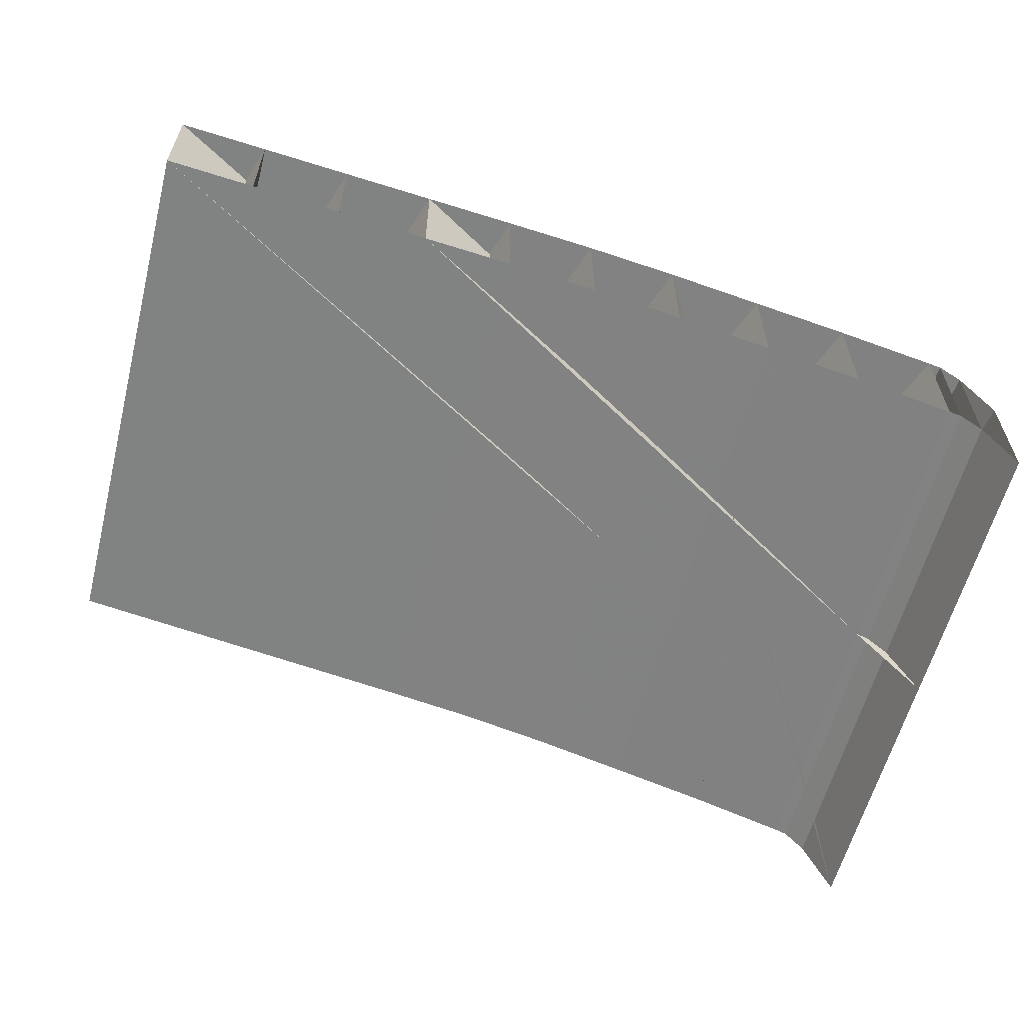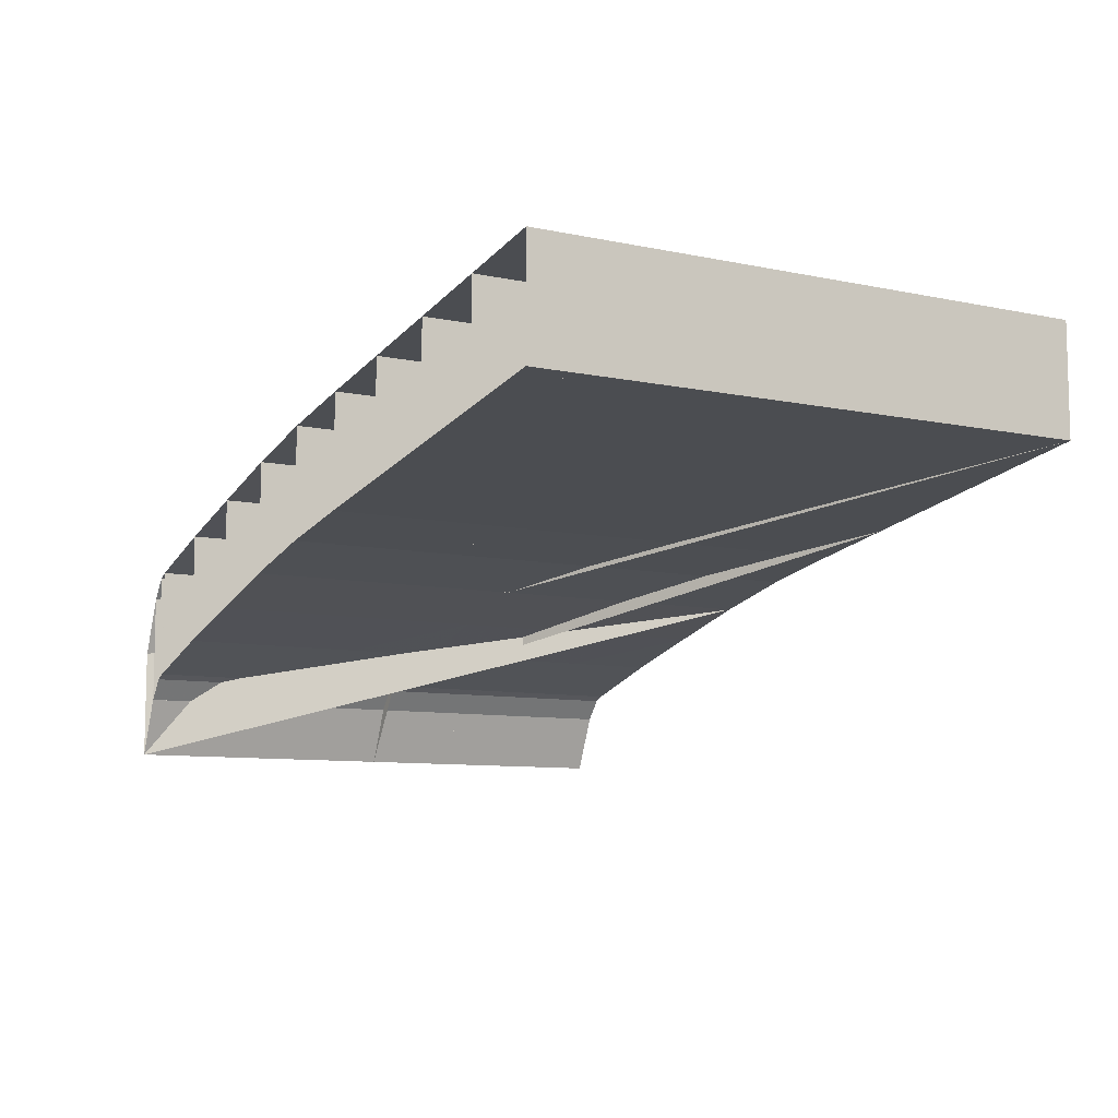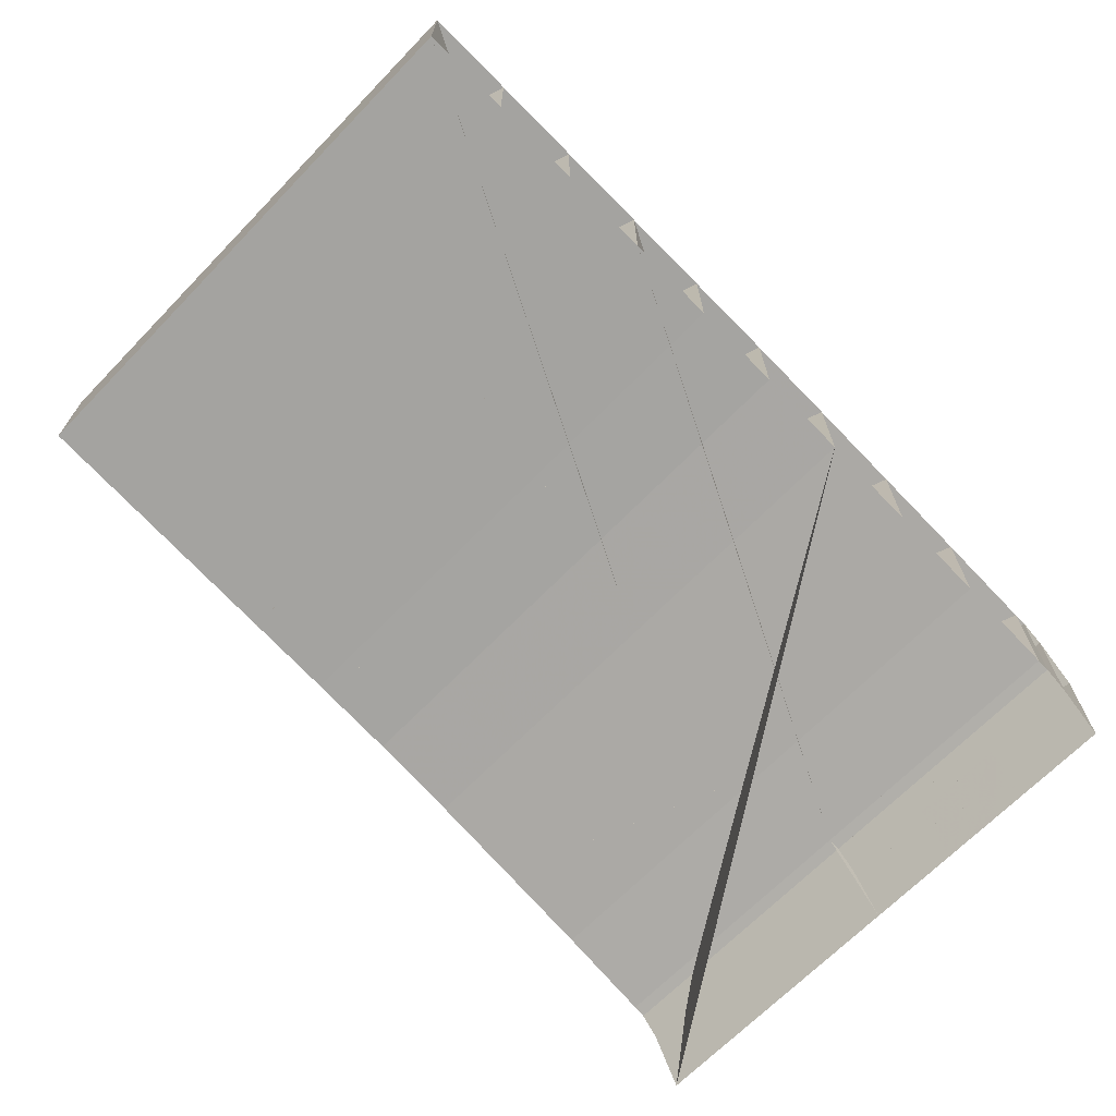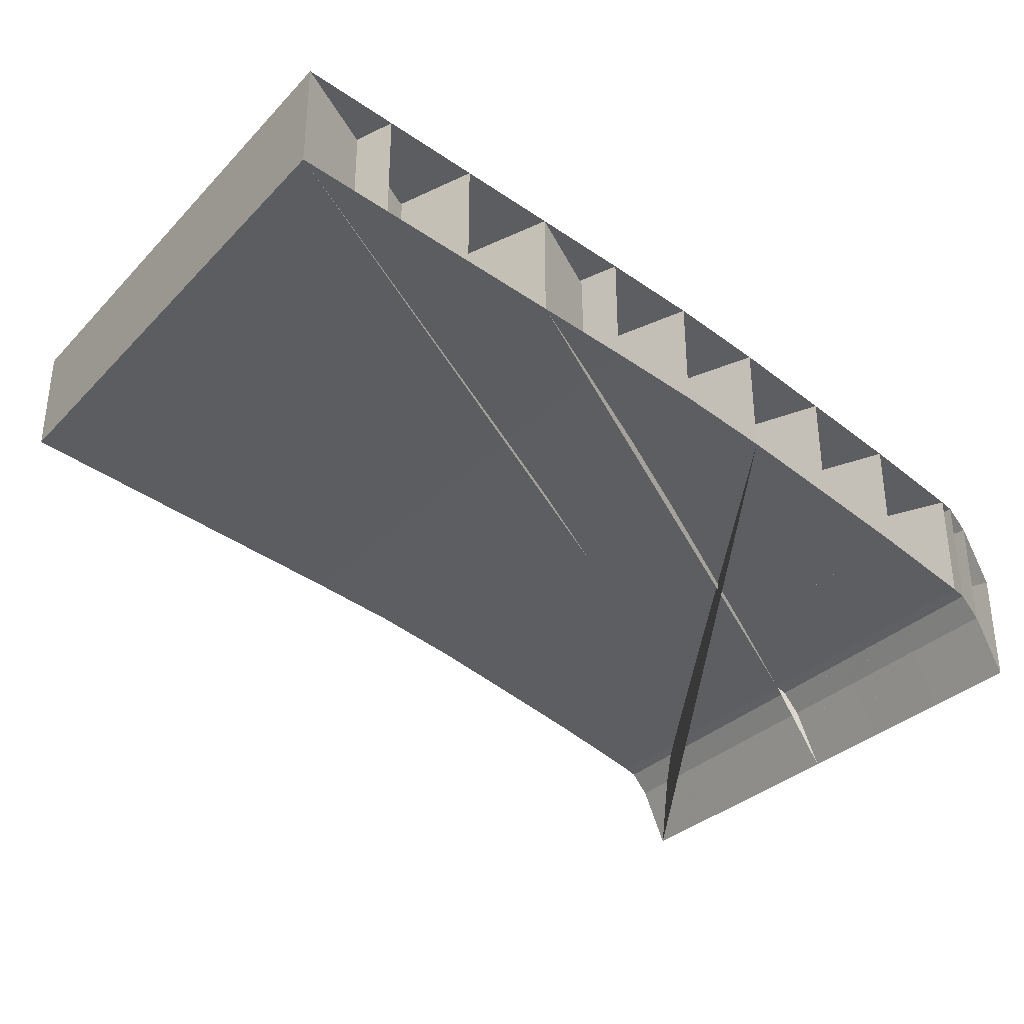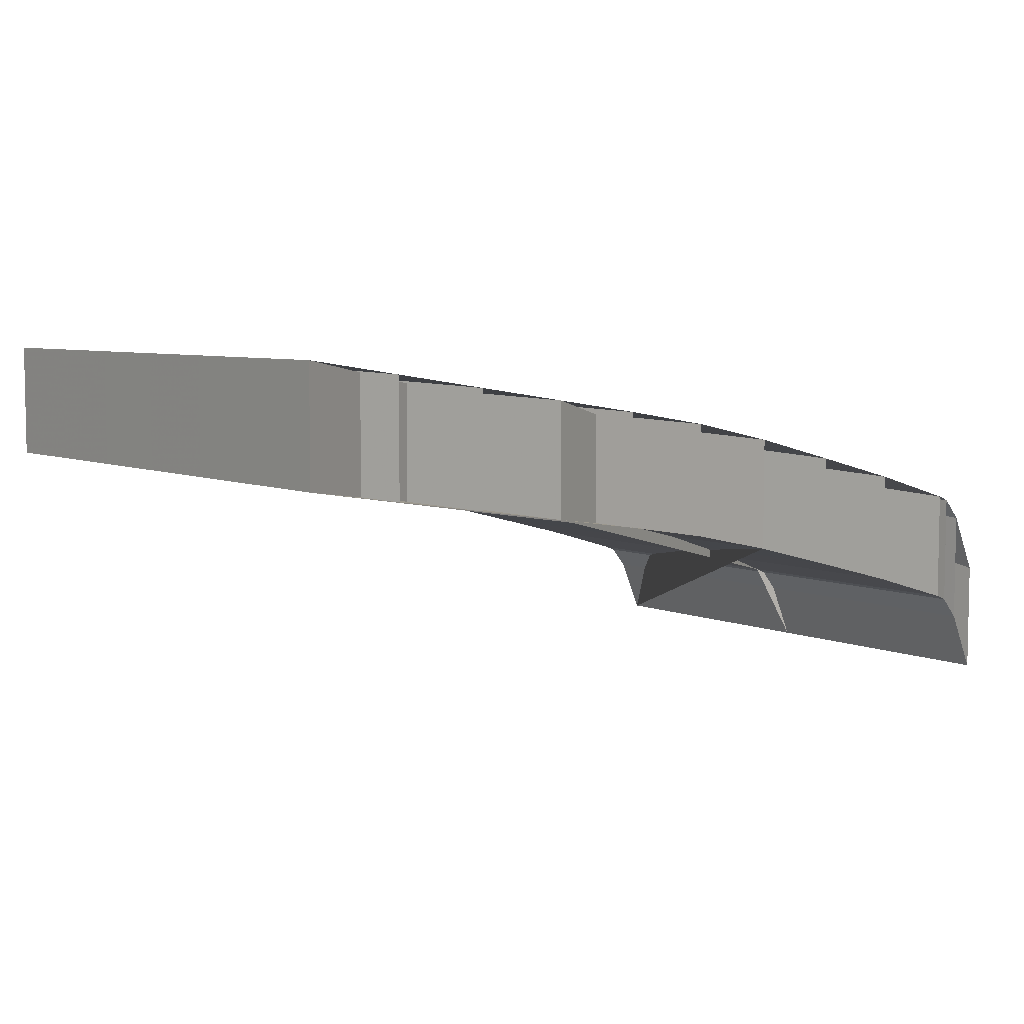
<metadata>
{"format":"obj","ext":"obj","renderer":"f3d","projection":"perspective","resolution":1024,"background":"white","views":[{"elev":-59.8,"azim":-14.7,"up":"+Z"},{"elev":-8.8,"azim":-119.9,"up":"+Z"},{"elev":-68.1,"azim":-44.5,"up":"+Z"},{"elev":-32.7,"azim":-36.5,"up":"+Z"},{"elev":6.2,"azim":-38.8,"up":"+Z"}]}
</metadata>
<code>
v 1787 -1282 139.2
v 1788 -1274 139.2
v 1788 -1266 139.2
v 1788 -1257 139.2
v 1796 -1282 137
v 1796 -1274 137
v 1796 -1266 137
v 1796 -1257 137
v 1804 -1283 134.9
v 1804 -1274 134.9
v 1804 -1266 134.9
v 1804 -1258 134.9
v 1812 -1283 132.4
v 1813 -1274 132.4
v 1813 -1266 132.4
v 1813 -1258 132.4
v 1763 -1282 143.5
v 1763 -1274 143.5
v 1763 -1266 143.5
v 1763 -1257 143.5
v 1771 -1282 142.3
v 1771 -1274 142.3
v 1771 -1266 142.3
v 1771 -1257 142.3
v 1779 -1282 140.9
v 1779 -1274 140.9
v 1779 -1266 140.9
v 1780 -1257 140.9
v 1739 -1282 147.3
v 1739 -1274 147.3
v 1739 -1266 147.3
v 1739 -1257 147.3
v 1747 -1282 146.1
v 1747 -1274 146.1
v 1747 -1266 146.1
v 1747 -1257 146.1
v 1755 -1282 144.8
v 1755 -1274 144.8
v 1755 -1266 144.8
v 1755 -1257 144.8
v 1739 -1249 147.3
v 1739 -1241 147.3
v 1739 -1232 147.3
v 1747 -1249 146.1
v 1747 -1241 146.1
v 1747 -1232 146.1
v 1755 -1249 144.8
v 1755 -1241 144.8
v 1755 -1232 144.8
v 1763 -1249 143.5
v 1763 -1241 143.5
v 1763 -1232 143.5
v 1771 -1249 142.3
v 1772 -1241 142.3
v 1772 -1232 142.3
v 1780 -1249 140.9
v 1780 -1241 140.9
v 1780 -1232 140.9
v 1788 -1249 139.2
v 1788 -1241 139.2
v 1788 -1232 139.2
v 1796 -1249 137
v 1796 -1241 137
v 1796 -1232 137
v 1804 -1249 134.9
v 1804 -1241 134.9
v 1804 -1233 134.9
v 1813 -1249 132.4
v 1813 -1241 132.4
v 1813 -1233 132.4
v 1813 -1283 132
v 1814 -1274 132
v 1814 -1266 132
v 1814 -1258 132
v 1815 -1283 130.1
v 1815 -1274 130.1
v 1815 -1266 130.1
v 1815 -1258 130.1
v 1817 -1283 124.8
v 1817 -1274 124.8
v 1817 -1266 124.8
v 1817 -1258 124.8
v 1814 -1249 132
v 1814 -1241 132
v 1814 -1233 132
v 1815 -1249 130.1
v 1815 -1241 130.1
v 1815 -1233 130.1
v 1817 -1249 124.8
v 1818 -1241 124.8
v 1818 -1233 124.8
v 1787 -1282 129.2
v 1788 -1274 129.2
v 1788 -1266 129.2
v 1788 -1257 129.2
v 1796 -1282 127
v 1796 -1274 127
v 1796 -1266 127
v 1796 -1257 127
v 1804 -1283 124.9
v 1804 -1274 124.9
v 1804 -1266 124.9
v 1804 -1258 124.9
v 1812 -1283 122.4
v 1813 -1274 122.4
v 1813 -1266 122.4
v 1813 -1258 122.4
v 1763 -1282 133.5
v 1763 -1274 133.5
v 1763 -1266 133.5
v 1763 -1257 133.5
v 1771 -1282 132.3
v 1771 -1274 132.3
v 1771 -1266 132.3
v 1771 -1257 132.3
v 1779 -1282 130.9
v 1779 -1274 130.9
v 1779 -1266 130.9
v 1780 -1257 130.9
v 1739 -1282 137.3
v 1739 -1274 137.3
v 1739 -1266 137.3
v 1739 -1257 137.3
v 1747 -1282 136.1
v 1747 -1274 136.1
v 1747 -1266 136.1
v 1747 -1257 136.1
v 1755 -1282 134.8
v 1755 -1274 134.8
v 1755 -1266 134.8
v 1755 -1257 134.8
v 1739 -1249 137.3
v 1739 -1241 137.3
v 1739 -1232 137.3
v 1747 -1249 136.1
v 1747 -1241 136.1
v 1747 -1232 136.1
v 1755 -1249 134.8
v 1755 -1241 134.8
v 1755 -1232 134.8
v 1763 -1249 133.5
v 1763 -1241 133.5
v 1763 -1232 133.5
v 1771 -1249 132.3
v 1772 -1241 132.3
v 1772 -1232 132.3
v 1780 -1249 130.9
v 1780 -1241 130.9
v 1780 -1232 130.9
v 1788 -1249 129.2
v 1788 -1241 129.2
v 1788 -1232 129.2
v 1796 -1249 127
v 1796 -1241 127
v 1796 -1232 127
v 1804 -1249 124.9
v 1804 -1241 124.9
v 1804 -1233 124.9
v 1813 -1249 122.4
v 1813 -1241 122.4
v 1813 -1233 122.4
v 1813 -1283 122
v 1814 -1274 122
v 1814 -1266 122
v 1814 -1258 122
v 1815 -1283 120.1
v 1815 -1274 120.1
v 1815 -1266 120.1
v 1815 -1258 120.1
v 1817 -1283 114.8
v 1817 -1274 114.8
v 1817 -1266 114.8
v 1817 -1258 114.8
v 1814 -1249 122
v 1814 -1241 122
v 1814 -1233 122
v 1815 -1249 120.1
v 1815 -1241 120.1
v 1815 -1233 120.1
v 1817 -1249 114.8
v 1818 -1241 114.8
v 1818 -1233 114.8
f 1 2 6
f 1 6 5
f 2 3 7
f 2 7 6
f 3 4 8
f 3 8 7
f 5 6 10
f 5 10 9
f 6 7 11
f 6 11 10
f 7 8 12
f 7 12 11
f 9 10 14
f 9 14 13
f 10 11 15
f 10 15 14
f 11 12 16
f 11 16 15
f 17 18 22
f 17 22 21
f 18 19 23
f 18 23 22
f 19 20 24
f 19 24 23
f 21 22 26
f 21 26 25
f 22 23 27
f 22 27 26
f 23 24 28
f 23 28 27
f 25 26 2
f 25 2 1
f 26 27 3
f 26 3 2
f 27 28 4
f 27 4 3
f 29 30 34
f 29 34 33
f 30 31 35
f 30 35 34
f 31 32 36
f 31 36 35
f 33 34 38
f 33 38 37
f 34 35 39
f 34 39 38
f 35 36 40
f 35 40 39
f 37 38 18
f 37 18 17
f 38 39 19
f 38 19 18
f 39 40 20
f 39 20 19
f 32 41 44
f 32 44 36
f 41 42 45
f 41 45 44
f 42 43 46
f 42 46 45
f 36 44 47
f 36 47 40
f 44 45 48
f 44 48 47
f 45 46 49
f 45 49 48
f 40 47 50
f 40 50 20
f 47 48 51
f 47 51 50
f 48 49 52
f 48 52 51
f 20 50 53
f 20 53 24
f 50 51 54
f 50 54 53
f 51 52 55
f 51 55 54
f 24 53 56
f 24 56 28
f 53 54 57
f 53 57 56
f 54 55 58
f 54 58 57
f 28 56 59
f 28 59 4
f 56 57 60
f 56 60 59
f 57 58 61
f 57 61 60
f 4 59 62
f 4 62 8
f 59 60 63
f 59 63 62
f 60 61 64
f 60 64 63
f 8 62 65
f 8 65 12
f 62 63 66
f 62 66 65
f 63 64 67
f 63 67 66
f 12 65 68
f 12 68 16
f 65 66 69
f 65 69 68
f 66 67 70
f 66 70 69
f 13 14 72
f 13 72 71
f 14 15 73
f 14 73 72
f 15 16 74
f 15 74 73
f 71 72 76
f 71 76 75
f 72 73 77
f 72 77 76
f 73 74 78
f 73 78 77
f 75 76 80
f 75 80 79
f 76 77 81
f 76 81 80
f 77 78 82
f 77 82 81
f 16 68 83
f 16 83 74
f 68 69 84
f 68 84 83
f 69 70 85
f 69 85 84
f 74 83 86
f 74 86 78
f 83 84 87
f 83 87 86
f 84 85 88
f 84 88 87
f 78 86 89
f 78 89 82
f 86 87 90
f 86 90 89
f 87 88 91
f 87 91 90
f 92 97 93
f 92 96 97
f 93 98 94
f 93 97 98
f 94 99 95
f 94 98 99
f 96 101 97
f 96 100 101
f 97 102 98
f 97 101 102
f 98 103 99
f 98 102 103
f 100 105 101
f 100 104 105
f 101 106 102
f 101 105 106
f 102 107 103
f 102 106 107
f 108 113 109
f 108 112 113
f 109 114 110
f 109 113 114
f 110 115 111
f 110 114 115
f 112 117 113
f 112 116 117
f 113 118 114
f 113 117 118
f 114 119 115
f 114 118 119
f 116 93 117
f 116 92 93
f 117 94 118
f 117 93 94
f 118 95 119
f 118 94 95
f 120 125 121
f 120 124 125
f 121 126 122
f 121 125 126
f 122 127 123
f 122 126 127
f 124 129 125
f 124 128 129
f 125 130 126
f 125 129 130
f 126 131 127
f 126 130 131
f 128 109 129
f 128 108 109
f 129 110 130
f 129 109 110
f 130 111 131
f 130 110 111
f 123 135 132
f 123 127 135
f 132 136 133
f 132 135 136
f 133 137 134
f 133 136 137
f 127 138 135
f 127 131 138
f 135 139 136
f 135 138 139
f 136 140 137
f 136 139 140
f 131 141 138
f 131 111 141
f 138 142 139
f 138 141 142
f 139 143 140
f 139 142 143
f 111 144 141
f 111 115 144
f 141 145 142
f 141 144 145
f 142 146 143
f 142 145 146
f 115 147 144
f 115 119 147
f 144 148 145
f 144 147 148
f 145 149 146
f 145 148 149
f 119 150 147
f 119 95 150
f 147 151 148
f 147 150 151
f 148 152 149
f 148 151 152
f 95 153 150
f 95 99 153
f 150 154 151
f 150 153 154
f 151 155 152
f 151 154 155
f 99 156 153
f 99 103 156
f 153 157 154
f 153 156 157
f 154 158 155
f 154 157 158
f 103 159 156
f 103 107 159
f 156 160 157
f 156 159 160
f 157 161 158
f 157 160 161
f 104 163 105
f 104 162 163
f 105 164 106
f 105 163 164
f 106 165 107
f 106 164 165
f 162 167 163
f 162 166 167
f 163 168 164
f 163 167 168
f 164 169 165
f 164 168 169
f 166 171 167
f 166 170 171
f 167 172 168
f 167 171 172
f 168 173 169
f 168 172 173
f 107 174 159
f 107 165 174
f 159 175 160
f 159 174 175
f 160 176 161
f 160 175 176
f 165 177 174
f 165 169 177
f 174 178 175
f 174 177 178
f 175 179 176
f 175 178 179
f 169 180 177
f 169 173 180
f 177 181 178
f 177 180 181
f 178 182 179
f 178 181 182
f 1 2 93
f 1 93 92
f 2 3 94
f 2 94 93
f 3 4 95
f 3 95 94
f 4 5 96
f 4 96 95
f 5 6 97
f 5 97 96
f 6 7 98
f 6 98 97
f 7 8 99
f 7 99 98
f 8 9 100
f 8 100 99
f 9 10 101
f 9 101 100
f 10 11 102
f 10 102 101
f 11 12 103
f 11 103 102
f 12 13 104
f 12 104 103
f 13 14 105
f 13 105 104
f 14 15 106
f 14 106 105
f 15 16 107
f 15 107 106
f 16 17 108
f 16 108 107
f 17 18 109
f 17 109 108
f 18 19 110
f 18 110 109
f 19 20 111
f 19 111 110
f 20 21 112
f 20 112 111
f 21 22 113
f 21 113 112
f 22 23 114
f 22 114 113
f 23 24 115
f 23 115 114
f 24 25 116
f 24 116 115
f 25 26 117
f 25 117 116
f 26 27 118
f 26 118 117
f 27 28 119
f 27 119 118
f 28 1 92
f 28 92 119
f 1 2 93
f 1 93 92
f 2 3 94
f 2 94 93
f 3 4 95
f 3 95 94
f 4 29 120
f 4 120 95
f 29 30 121
f 29 121 120
f 30 31 122
f 30 122 121
f 31 32 123
f 31 123 122
f 32 33 124
f 32 124 123
f 33 34 125
f 33 125 124
f 34 35 126
f 34 126 125
f 35 36 127
f 35 127 126
f 36 37 128
f 36 128 127
f 37 38 129
f 37 129 128
f 38 39 130
f 38 130 129
f 39 40 131
f 39 131 130
f 40 17 108
f 40 108 131
f 17 18 109
f 17 109 108
f 18 19 110
f 18 110 109
f 19 20 111
f 19 111 110
f 20 32 123
f 20 123 111
f 32 41 132
f 32 132 123
f 41 42 133
f 41 133 132
f 42 43 134
f 42 134 133
f 43 36 127
f 43 127 134
f 36 44 135
f 36 135 127
f 44 45 136
f 44 136 135
f 45 46 137
f 45 137 136
f 46 40 131
f 46 131 137
f 40 47 138
f 40 138 131
f 47 48 139
f 47 139 138
f 48 49 140
f 48 140 139
f 49 20 111
f 49 111 140
f 20 50 141
f 20 141 111
f 50 51 142
f 50 142 141
f 51 52 143
f 51 143 142
f 52 20 111
f 52 111 143
f 20 50 141
f 20 141 111
f 50 51 142
f 50 142 141
f 51 52 143
f 51 143 142
f 52 24 115
f 52 115 143
f 24 53 144
f 24 144 115
f 53 54 145
f 53 145 144
f 54 55 146
f 54 146 145
f 55 28 119
f 55 119 146
f 28 56 147
f 28 147 119
f 56 57 148
f 56 148 147
f 57 58 149
f 57 149 148
f 58 4 95
f 58 95 149
f 4 59 150
f 4 150 95
f 59 60 151
f 59 151 150
f 60 61 152
f 60 152 151
f 61 4 95
f 61 95 152
f 4 59 150
f 4 150 95
f 59 60 151
f 59 151 150
f 60 61 152
f 60 152 151
f 61 8 99
f 61 99 152
f 8 62 153
f 8 153 99
f 62 63 154
f 62 154 153
f 63 64 155
f 63 155 154
f 64 12 103
f 64 103 155
f 12 65 156
f 12 156 103
f 65 66 157
f 65 157 156
f 66 67 158
f 66 158 157
f 67 16 107
f 67 107 158
f 16 68 159
f 16 159 107
f 68 69 160
f 68 160 159
f 69 70 161
f 69 161 160
f 70 13 104
f 70 104 161
f 13 14 105
f 13 105 104
f 14 15 106
f 14 106 105
f 15 16 107
f 15 107 106
f 16 71 162
f 16 162 107
f 71 72 163
f 71 163 162
f 72 73 164
f 72 164 163
f 73 74 165
f 73 165 164
f 74 75 166
f 74 166 165
f 75 76 167
f 75 167 166
f 76 77 168
f 76 168 167
f 77 78 169
f 77 169 168
f 78 79 170
f 78 170 169
f 79 80 171
f 79 171 170
f 80 81 172
f 80 172 171
f 81 82 173
f 81 173 172
f 82 16 107
f 82 107 173
f 16 68 159
f 16 159 107
f 68 69 160
f 68 160 159
f 69 70 161
f 69 161 160
f 70 74 165
f 70 165 161
f 74 83 174
f 74 174 165
f 83 84 175
f 83 175 174
f 84 85 176
f 84 176 175
f 85 78 169
f 85 169 176
f 78 86 177
f 78 177 169
f 86 87 178
f 86 178 177
f 87 88 179
f 87 179 178
f 88 82 173
f 88 173 179
f 82 89 180
f 82 180 173
f 89 90 181
f 89 181 180
f 90 91 182
f 90 182 181
f 91 1 92
f 91 92 182

</code>
